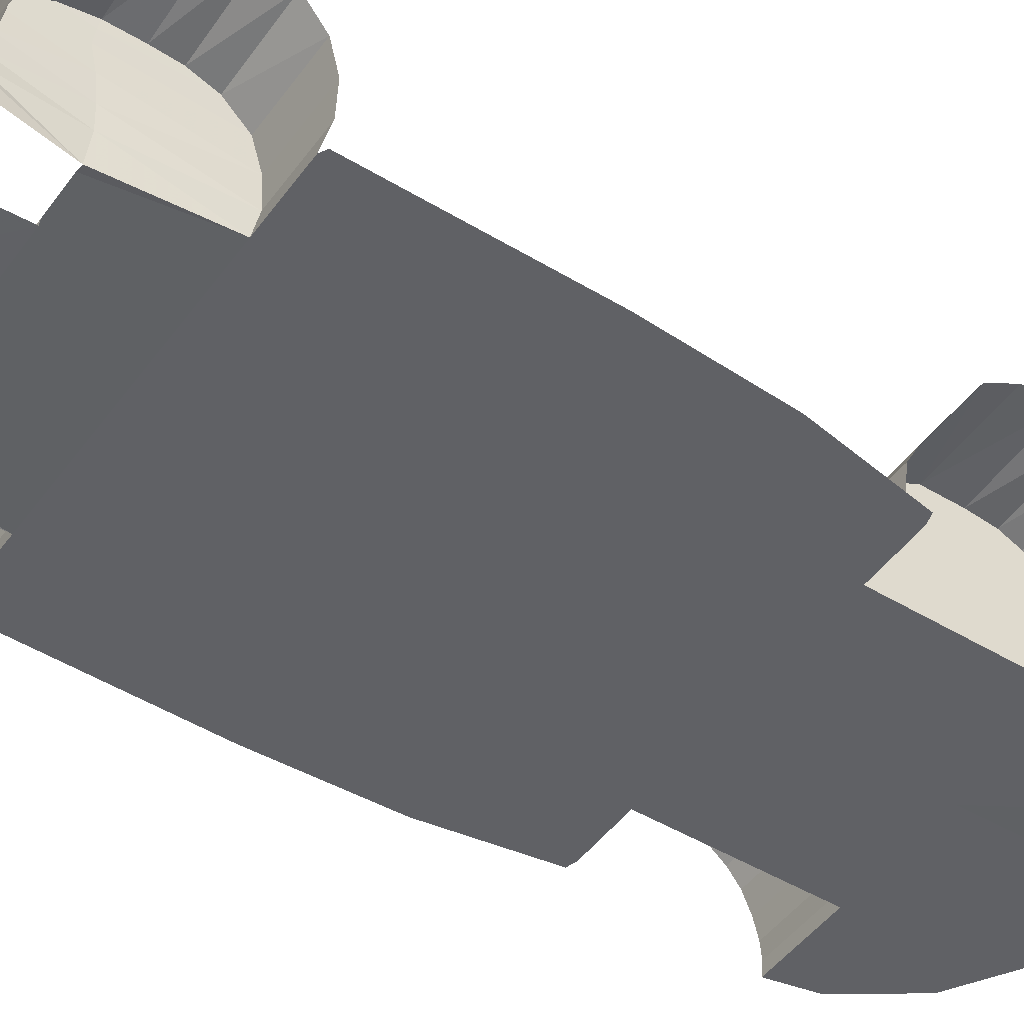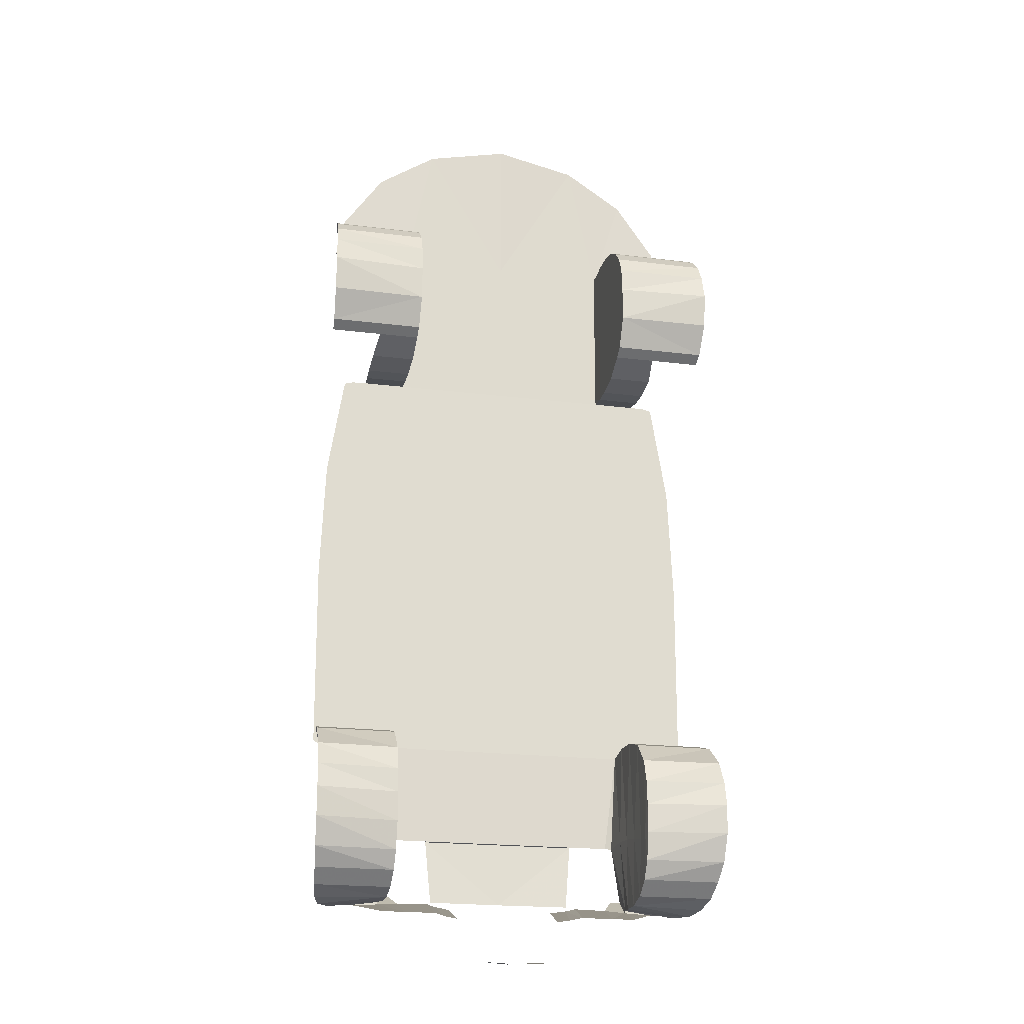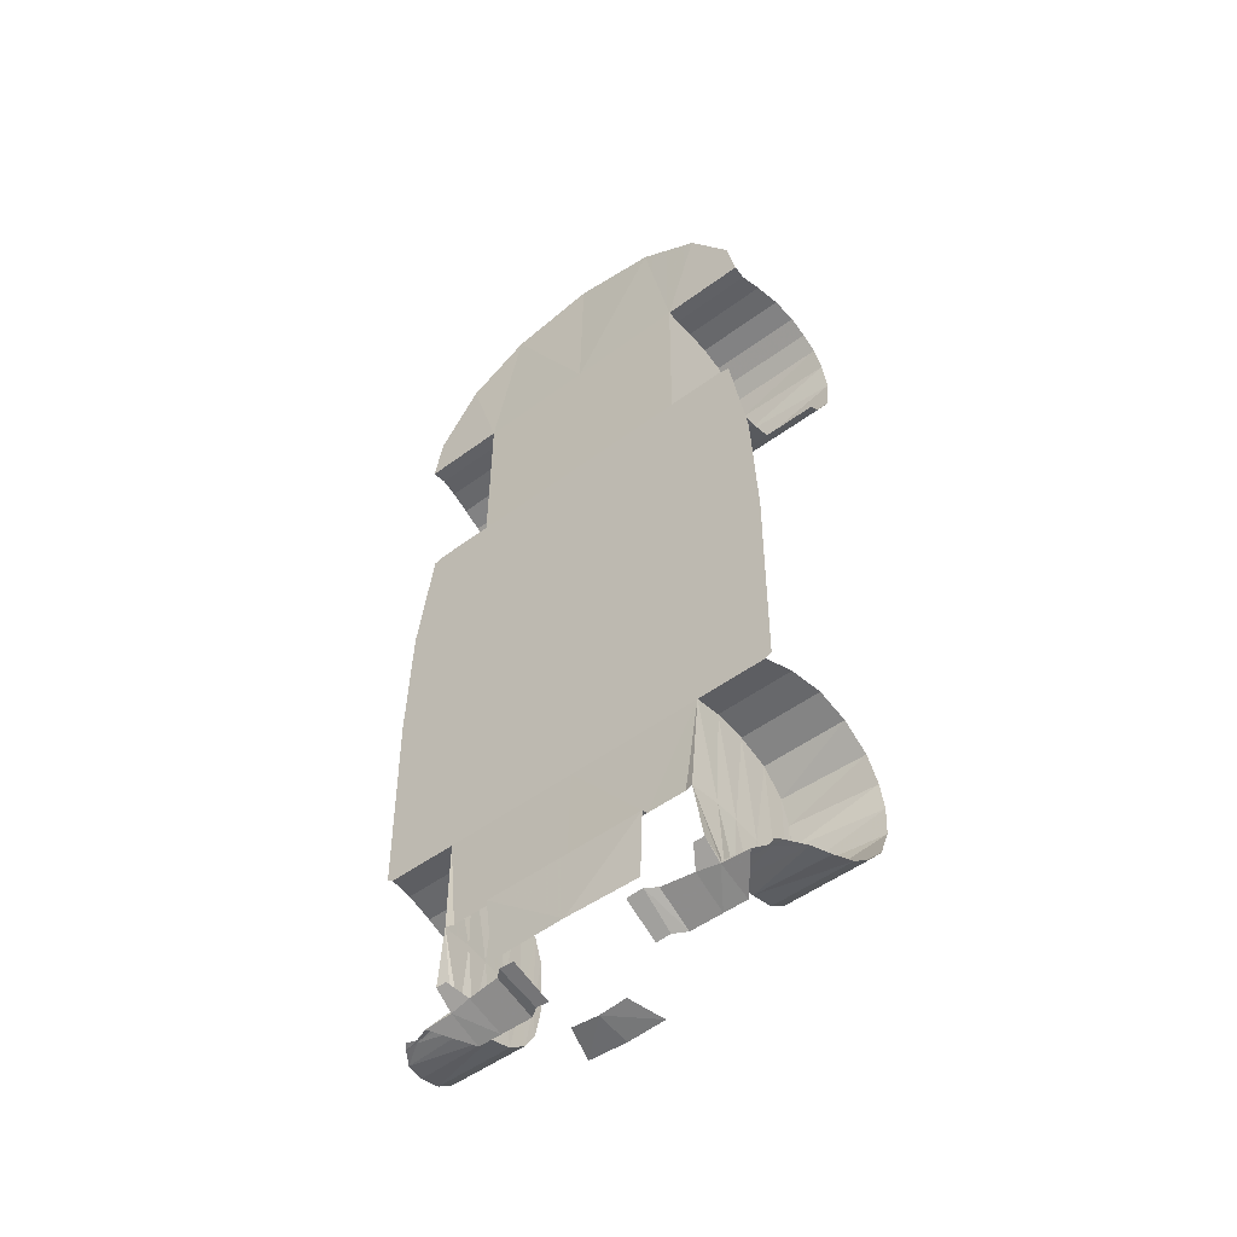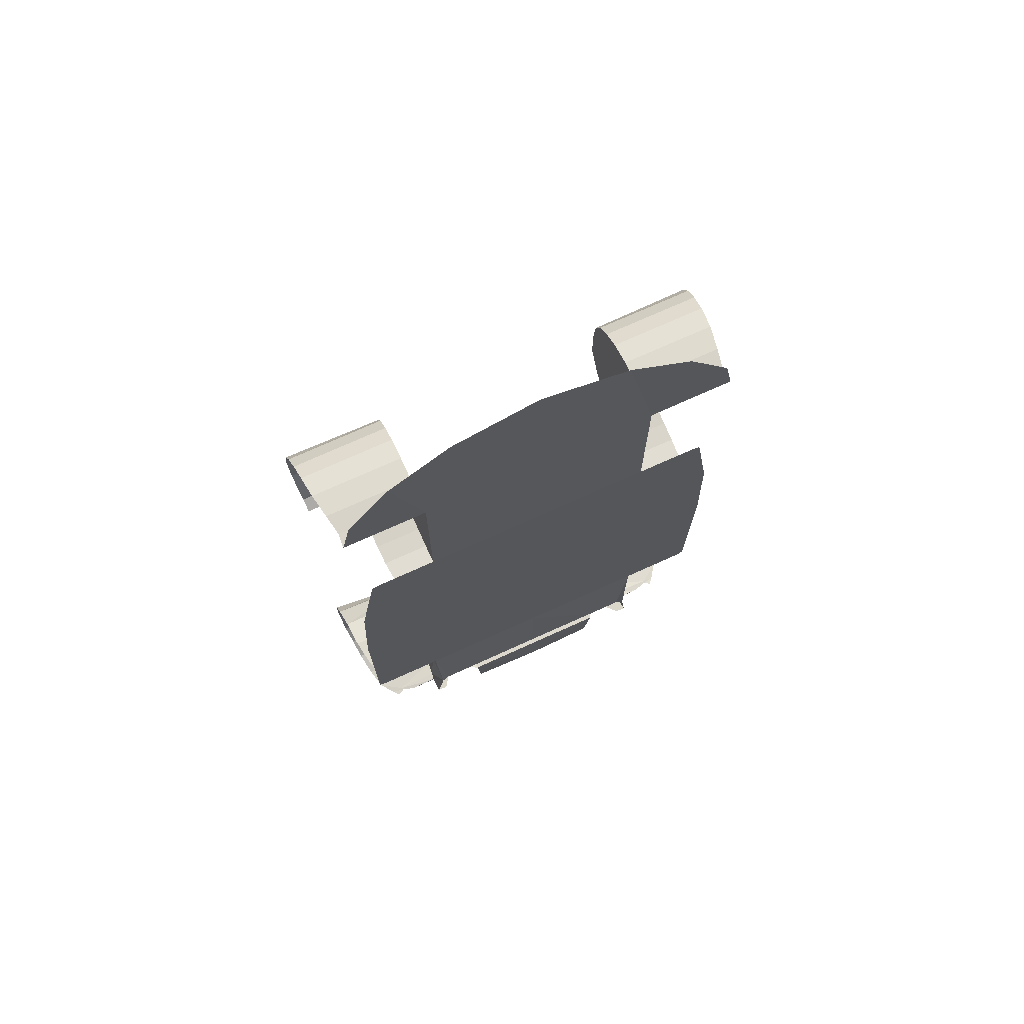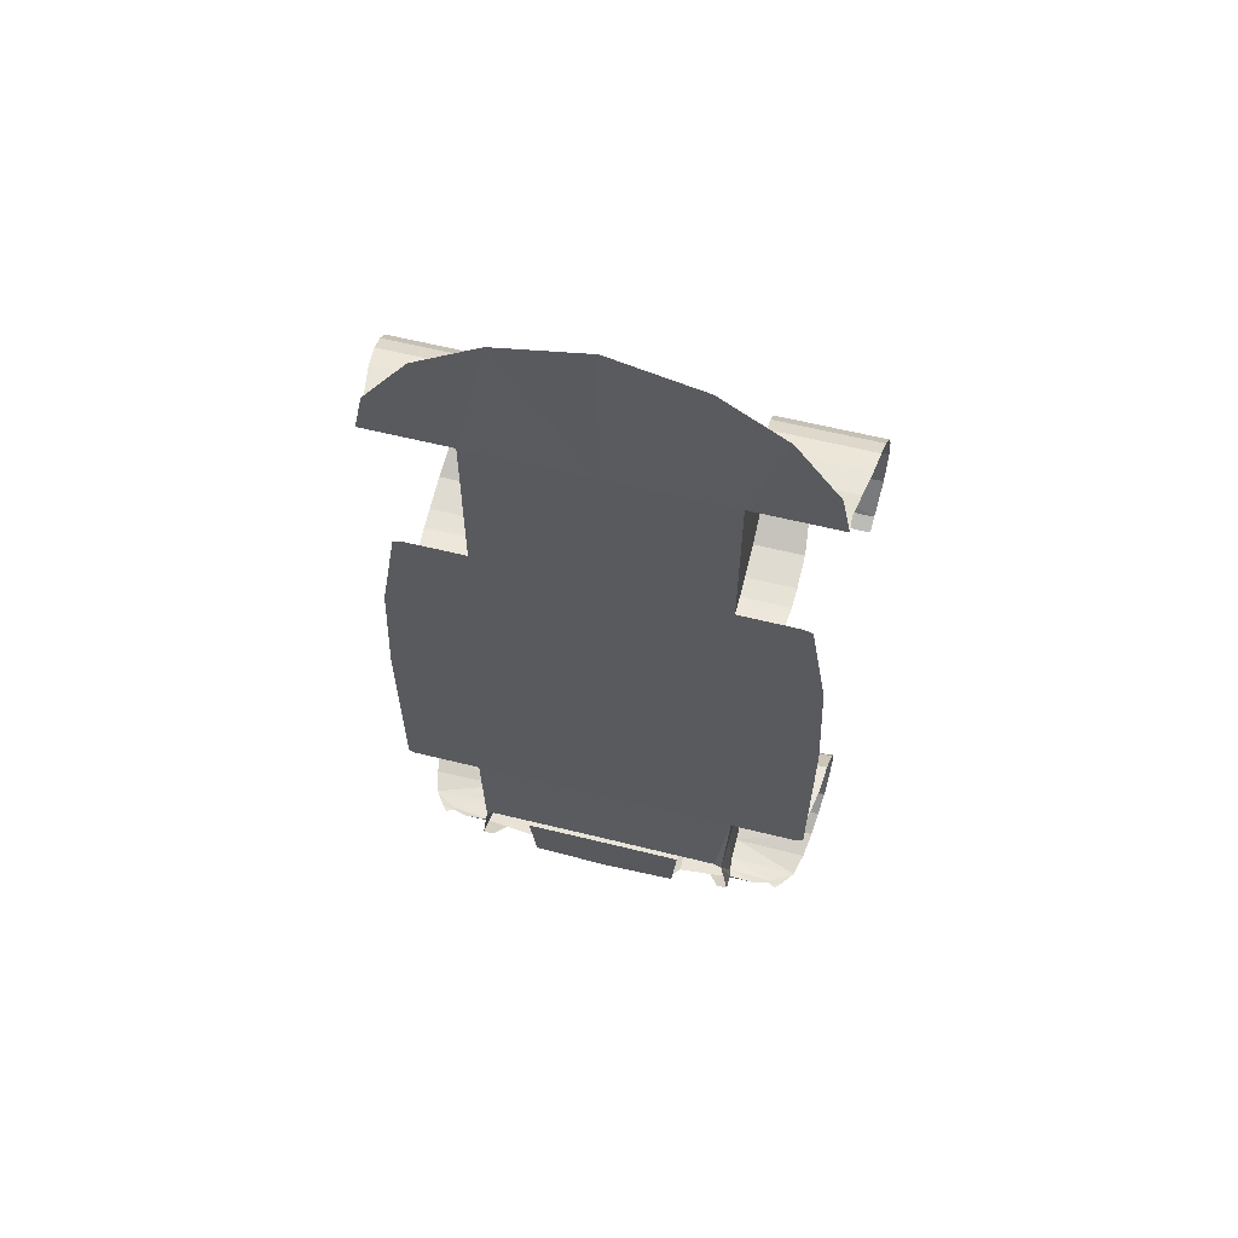
<metadata>
{"format":"obj","ext":"obj","renderer":"f3d","projection":"perspective","resolution":1024,"background":"white","views":[{"elev":-47.7,"azim":-124.4,"up":"+Y"},{"elev":-20.7,"azim":167.2,"up":"+Z"},{"elev":-50.6,"azim":39.0,"up":"+Z"},{"elev":72.6,"azim":-24.4,"up":"+Z"},{"elev":60.9,"azim":14.2,"up":"+Z"}]}
</metadata>
<code>
g model_car_111_matte_chassis_LOD1
v 0.1722 0.4254 -2.175
v -1.907e-06 0.4274 -2.183
v -1.907e-06 0.2726 -2.165
v 0.1234 0.2706 -2.155
v 0.9044 0.1559 1.602
v 0.9222 0.2479 1.611
v 0.5308 0.2479 1.611
v 0.5308 0.1559 1.602
v 0.9098 0.09259 1.6
v 0.5308 0.09259 1.6
v 0.8694 0.09259 1.797
v 0.6755 0.09259 2.073
v 0.3921 0.09906 2.254
v 0.5308 0.3576 1.606
v 0.9418 0.3576 1.606
v 0.5308 0.4603 1.578
v 0.9531 0.4603 1.578
v 0.5308 0.538 1.531
v 0.9599 0.538 1.531
v 0.5308 0.6007 1.469
v 0.9663 0.6007 1.469
v 0.5308 0.6389 1.384
v 0.9709 0.6452 1.384
v 0.5308 0.6509 1.265
v 0.9738 0.6748 1.265
v 0.5308 0.6494 1.102
v 0.9723 0.656 1.102
v 0.965 0.5764 0.9658
v 0.5308 0.5764 0.9658
v 0.9621 0.5247 0.9318
v 0.7223 0.5247 0.9318
v 0.5308 0.5247 0.9318
v 0.5308 0.4015 0.8656
v 0.7369 0.4015 0.8656
v 0.5308 0.2624 0.8449
v 0.7369 0.2624 0.8449
v 0.5308 0.1752 0.8414
v 0.7343 0.1752 0.8414
v 0.5308 0.08846 0.8502
v 0.7268 0.08846 0.8502
v 0.5308 0.09259 1.6
v 0.5308 0.1559 1.602
v 0.5308 0.1752 0.8414
v 0.5308 0.08846 0.8502
v 0.5308 0.2624 0.8449
v 0.5308 0.2479 1.611
v 0.5308 0.4015 0.8656
v 0.5308 0.3576 1.606
v 0.5308 0.5247 0.9318
v 0.5308 0.4603 1.578
v 0.5308 0.5764 0.9658
v 0.5308 0.538 1.531
v 0.5308 0.6494 1.102
v 0.5308 0.6007 1.469
v 0.5308 0.6509 1.265
v 0.5308 0.6389 1.384
v 0.5308 0.08846 0.8502
v -1.907e-06 0.08846 0.8502
v -1.907e-06 0.09259 1.6
v 0.5308 0.09259 1.6
v -1.907e-06 0.09067 0.3506
v 0.5478 0.09067 0.3506
v 0.9159 0.09067 0.3506
v 0.7268 0.08846 0.8502
v -1.907e-06 0.09314 -0.2077
v 0.5669 0.09314 -0.2077
v -1.907e-06 0.09713 -1.109
v 0.5978 0.09713 -1.109
v 0.9395 0.09314 -0.2077
v 0.7968 0.08846 0.849
v 0.8378 0.08846 0.8371
v 0.9066 0.09713 -1.109
v 0.9342 0.09707 -1.093
v 0.3694 0.08434 -1.564
v 0.5412 0.08404 -1.564
v -1.907e-06 0.08498 -1.564
v 0.9066 0.09713 -1.109
v 0.9341 0.2229 -1.084
v 0.5978 0.2229 -1.084
v 0.5978 0.09713 -1.109
v 0.5978 0.3643 -1.09
v 0.9572 0.3643 -1.09
v 0.5978 0.5022 -1.13
v 0.9647 0.5022 -1.13
v 0.5978 0.6003 -1.228
v 0.9737 0.6133 -1.228
v 0.5978 0.6394 -1.337
v 0.9755 0.6734 -1.337
v 0.5978 0.6461 -1.448
v 0.9773 0.6946 -1.448
v 0.5978 0.6449 -1.581
v 0.9763 0.687 -1.581
v 0.5978 0.6178 -1.709
v 0.9712 0.6377 -1.709
v 0.5978 0.5658 -1.793
v 0.9609 0.5658 -1.793
v 0.5978 0.4807 -1.858
v 0.951 0.4807 -1.858
v 0.5978 0.374 -1.886
v 0.9341 0.374 -1.897
v 0.9086 0.2774 -1.913
v 0.5978 0.2774 -1.888
v 0.8059 0.208 -1.903
v 0.6037 0.208 -1.881
v 0.7978 0.1962 -1.903
v 0.7371 0.1767 -1.898
v 0.6105 0.1751 -1.879
v 0.8589 0.208 -1.91
v 0.8337 0.1794 -1.906
v 0.5763 0.07455 -1.564
v 0.5832 0.2142 -1.551
v 0.6037 0.208 -1.881
v 0.6105 0.1751 -1.879
v 0.5978 0.2774 -1.888
v 0.5881 0.3134 -1.558
v 0.5978 0.374 -1.886
v 0.5925 0.4271 -1.573
v 0.5978 0.4807 -1.858
v 0.5957 0.5302 -1.597
v 0.5978 0.5658 -1.793
v 0.5959 0.5988 -1.589
v 0.5978 0.6178 -1.709
v 0.5978 0.6449 -1.581
v 0.5978 0.6394 -1.337
v 0.5978 0.6461 -1.448
v 0.5978 0.6003 -1.228
v 0.5978 0.5022 -1.13
v 0.5978 0.3643 -1.09
v 0.5978 0.2229 -1.084
v 0.5978 0.09713 -1.109
v 0.6105 0.0884 -1.828
v 0.6105 0.1751 -1.891
v 0.5412 0.08404 -1.564
v 0.5978 0.09713 -1.109
v 0.5763 0.07455 -1.564
v 0.7371 0.1767 -1.898
v 0.6105 0.1751 -1.891
v 0.6105 0.1751 -1.879
v 0.6105 0.1751 -1.891
v 0.6105 0.3283 -1.945
v 0.5027 0.3283 -1.945
v 0.5132 0.1623 -1.881
v 0.5627 0.0884 -1.828
v 0.6105 0.0884 -1.828
v 0.3565 0.3283 -1.945
v 0.368 0.1474 -1.876
v 0.7371 0.1767 -1.898
v 0.3264 0.1103 -1.882
v 0.3046 0.2904 -1.953
v 0.2541 0.1047 -1.893
v 0.2426 0.2856 -1.962
v 0.3694 0.08434 -1.564
v 0.3635 0.0624 -1.564
v -1.907e-06 0.06302 -1.564
v -1.907e-06 0.08498 -1.564
v 0.3635 0.0624 -1.564
v 0.3377 0.08097 -1.858
v -1.907e-06 0.07434 -1.858
v -1.907e-06 0.06302 -1.564
v -1.907e-06 0.1066 2.336
v 0.3921 0.09906 2.254
v -0.1722 0.4254 -2.175
v -0.1234 0.2706 -2.155
v -1.907e-06 0.2726 -2.165
v -1.907e-06 0.4274 -2.183
v -0.9044 0.1559 1.602
v -0.5308 0.1559 1.602
v -0.5308 0.2479 1.611
v -0.9222 0.2479 1.611
v -0.9098 0.09259 1.6
v -0.5308 0.09259 1.6
v -0.8694 0.09259 1.797
v -0.6755 0.09259 2.073
v -0.3921 0.09906 2.254
v -0.5308 0.3576 1.606
v -0.9418 0.3576 1.606
v -0.5308 0.4603 1.578
v -0.9531 0.4603 1.578
v -0.5308 0.538 1.531
v -0.9599 0.538 1.531
v -0.5308 0.6007 1.469
v -0.9663 0.6007 1.469
v -0.5308 0.6389 1.384
v -0.9709 0.6452 1.384
v -0.5308 0.6509 1.265
v -0.9738 0.6748 1.265
v -0.5308 0.6494 1.102
v -0.9723 0.656 1.102
v -0.965 0.5764 0.9658
v -0.5308 0.5764 0.9658
v -0.9621 0.5247 0.9318
v -0.7223 0.5247 0.9318
v -0.5308 0.5247 0.9318
v -0.5308 0.4015 0.8656
v -0.7369 0.4015 0.8656
v -0.5308 0.2624 0.8449
v -0.7369 0.2624 0.8449
v -0.5308 0.1752 0.8414
v -0.7343 0.1752 0.8414
v -0.5308 0.08846 0.8502
v -0.7268 0.08846 0.8502
v -0.5308 0.09259 1.6
v -0.5308 0.08846 0.8502
v -0.5308 0.1752 0.8414
v -0.5308 0.1559 1.602
v -0.5308 0.2624 0.8449
v -0.5308 0.2479 1.611
v -0.5308 0.4015 0.8656
v -0.5308 0.3576 1.606
v -0.5308 0.5247 0.9318
v -0.5308 0.4603 1.578
v -0.5308 0.5764 0.9658
v -0.5308 0.538 1.531
v -0.5308 0.6494 1.102
v -0.5308 0.6007 1.469
v -0.5308 0.6509 1.265
v -0.5308 0.6389 1.384
v -0.5308 0.08846 0.8502
v -0.5308 0.09259 1.6
v -1.907e-06 0.09259 1.6
v -1.907e-06 0.08846 0.8502
v -1.907e-06 0.09067 0.3506
v -0.5478 0.09067 0.3506
v -0.9159 0.09067 0.3506
v -0.7268 0.08846 0.8502
v -1.907e-06 0.09314 -0.2077
v -0.5669 0.09314 -0.2077
v -1.907e-06 0.09713 -1.109
v -0.5978 0.09713 -1.109
v -0.9395 0.09314 -0.2077
v -0.7968 0.08846 0.849
v -0.8378 0.08846 0.8371
v -0.9066 0.09713 -1.109
v -0.9342 0.09707 -1.093
v -0.3694 0.08434 -1.564
v -0.5412 0.08404 -1.564
v -1.907e-06 0.08498 -1.564
v -0.9066 0.09713 -1.109
v -0.5978 0.09713 -1.109
v -0.5978 0.2229 -1.084
v -0.9341 0.2229 -1.084
v -0.5978 0.3643 -1.09
v -0.9572 0.3643 -1.09
v -0.5978 0.5022 -1.13
v -0.9647 0.5022 -1.13
v -0.5978 0.6003 -1.228
v -0.9736 0.6133 -1.228
v -0.5978 0.6394 -1.337
v -0.9755 0.6734 -1.337
v -0.5978 0.6461 -1.448
v -0.9773 0.6946 -1.448
v -0.5978 0.6449 -1.581
v -0.9763 0.687 -1.581
v -0.5978 0.6178 -1.709
v -0.9712 0.6377 -1.709
v -0.5978 0.5658 -1.793
v -0.9609 0.5658 -1.793
v -0.5978 0.4807 -1.858
v -0.951 0.4807 -1.858
v -0.5978 0.374 -1.886
v -0.9341 0.374 -1.897
v -0.9086 0.2774 -1.913
v -0.5978 0.2774 -1.888
v -0.8059 0.208 -1.903
v -0.6037 0.208 -1.881
v -0.6105 0.1751 -1.879
v -0.7371 0.1767 -1.898
v -0.7978 0.1962 -1.903
v -0.8589 0.208 -1.91
v -0.8338 0.1794 -1.906
v -0.5763 0.07455 -1.564
v -0.6105 0.1751 -1.879
v -0.6037 0.208 -1.881
v -0.5832 0.2142 -1.551
v -0.5978 0.2774 -1.888
v -0.5881 0.3134 -1.558
v -0.5978 0.374 -1.886
v -0.5925 0.4271 -1.573
v -0.5978 0.4807 -1.858
v -0.5957 0.5302 -1.597
v -0.5978 0.5658 -1.793
v -0.5959 0.5988 -1.589
v -0.5978 0.6178 -1.709
v -0.5978 0.6449 -1.581
v -0.5978 0.6394 -1.337
v -0.5978 0.6461 -1.448
v -0.5978 0.6003 -1.228
v -0.5978 0.5022 -1.13
v -0.5978 0.3643 -1.09
v -0.5978 0.2229 -1.084
v -0.5978 0.09713 -1.109
v -0.6105 0.0884 -1.828
v -0.6105 0.1751 -1.891
v -0.5412 0.08404 -1.564
v -0.5763 0.07455 -1.564
v -0.5978 0.09713 -1.109
v -0.7371 0.1767 -1.898
v -0.6105 0.1751 -1.879
v -0.6105 0.1751 -1.891
v -0.6105 0.1751 -1.891
v -0.5132 0.1623 -1.881
v -0.5027 0.3283 -1.945
v -0.6105 0.3283 -1.945
v -0.5627 0.0884 -1.828
v -0.6105 0.0884 -1.828
v -0.3565 0.3283 -1.945
v -0.368 0.1474 -1.876
v -0.7371 0.1767 -1.898
v -0.3264 0.1103 -1.882
v -0.3046 0.2904 -1.953
v -0.2541 0.1047 -1.893
v -0.2426 0.2856 -1.962
v -0.3694 0.08434 -1.564
v -1.907e-06 0.08498 -1.564
v -1.907e-06 0.06302 -1.564
v -0.3635 0.0624 -1.564
v -0.3635 0.0624 -1.564
v -1.907e-06 0.06302 -1.564
v -1.907e-06 0.07434 -1.858
v -0.3377 0.08097 -1.858
v -0.3921 0.09906 2.254
v -1.907e-06 0.1066 2.336
g model_car_111_matte_chassis_LOD1_0
f 3 2 1
f 4 3 1
f 7 6 5
f 8 7 5
f 8 5 9
f 10 8 9
f 10 9 11
f 12 10 11
f 13 10 12
f 7 14 6
f 14 15 6
f 14 16 15
f 16 17 15
f 16 18 17
f 18 19 17
f 18 20 19
f 20 21 19
f 20 22 21
f 22 23 21
f 22 24 23
f 24 25 23
f 24 26 25
f 26 27 25
f 27 26 28
f 26 29 28
f 28 29 30
f 29 31 30
f 29 32 31
f 32 33 31
f 33 34 31
f 33 35 34
f 35 36 34
f 35 37 36
f 37 38 36
f 37 39 38
f 39 40 38
f 43 42 41
f 44 43 41
f 43 45 42
f 45 46 42
f 45 47 46
f 47 48 46
f 47 49 48
f 49 50 48
f 49 51 50
f 51 52 50
f 51 53 52
f 53 54 52
f 53 55 54
f 55 56 54
f 59 58 57
f 60 59 57
f 58 61 57
f 61 62 57
f 57 62 63
f 64 57 63
f 61 65 62
f 65 66 62
f 65 67 66
f 67 68 66
f 66 68 69
f 62 66 69
f 63 62 69
f 64 63 70
f 63 71 70
f 69 68 72
f 73 69 72
f 68 67 74
f 75 68 74
f 74 67 76
f 79 78 77
f 80 79 77
f 79 81 78
f 81 82 78
f 81 83 82
f 83 84 82
f 83 85 84
f 85 86 84
f 85 87 86
f 87 88 86
f 87 89 88
f 89 90 88
f 89 91 90
f 91 92 90
f 91 93 92
f 93 94 92
f 93 95 94
f 95 96 94
f 95 97 96
f 97 98 96
f 97 99 98
f 99 100 98
f 101 100 99
f 102 101 99
f 103 101 102
f 104 103 102
f 105 103 104
f 104 106 105
f 104 107 106
f 103 105 108
f 103 108 101
f 105 109 108
f 112 111 110
f 113 112 110
f 112 114 111
f 114 115 111
f 114 116 115
f 116 117 115
f 116 118 117
f 118 119 117
f 118 120 119
f 120 121 119
f 120 122 121
f 122 123 121
f 121 123 124
f 123 125 124
f 121 124 126
f 119 121 126
f 119 126 127
f 117 119 127
f 117 127 128
f 115 117 128
f 115 128 129
f 111 115 129
f 111 129 130
f 110 111 130
f 110 131 113
f 131 132 113
f 135 134 133
f 138 137 136
f 141 140 139
f 142 141 139
f 143 142 139
f 144 143 139
f 145 141 142
f 146 145 142
f 140 147 139
f 146 148 145
f 148 149 145
f 148 150 149
f 150 151 149
f 154 153 152
f 155 154 152
f 158 157 156
f 159 158 156
f 161 160 59
f 60 161 59
f 164 163 162
f 165 164 162
f 168 167 166
f 169 168 166
f 166 167 170
f 167 171 170
f 170 171 172
f 171 173 172
f 171 174 173
f 175 168 169
f 176 175 169
f 177 175 176
f 178 177 176
f 179 177 178
f 180 179 178
f 181 179 180
f 182 181 180
f 183 181 182
f 184 183 182
f 185 183 184
f 186 185 184
f 187 185 186
f 188 187 186
f 187 188 189
f 190 187 189
f 190 189 191
f 192 190 191
f 193 190 192
f 194 193 192
f 195 194 192
f 196 194 195
f 197 196 195
f 198 196 197
f 199 198 197
f 200 198 199
f 201 200 199
f 204 203 202
f 205 204 202
f 206 204 205
f 207 206 205
f 208 206 207
f 209 208 207
f 210 208 209
f 211 210 209
f 212 210 211
f 213 212 211
f 214 212 213
f 215 214 213
f 216 214 215
f 217 216 215
f 220 219 218
f 221 220 218
f 222 221 218
f 223 222 218
f 223 218 224
f 218 225 224
f 226 222 223
f 227 226 223
f 228 226 227
f 229 228 227
f 229 227 230
f 223 224 230
f 227 223 230
f 224 225 231
f 232 224 231
f 229 230 233
f 230 234 233
f 228 229 235
f 229 236 235
f 228 235 237
f 240 239 238
f 241 240 238
f 242 240 241
f 243 242 241
f 244 242 243
f 245 244 243
f 246 244 245
f 247 246 245
f 248 246 247
f 249 248 247
f 250 248 249
f 251 250 249
f 252 250 251
f 253 252 251
f 254 252 253
f 255 254 253
f 256 254 255
f 257 256 255
f 258 256 257
f 259 258 257
f 260 258 259
f 261 260 259
f 261 262 260
f 262 263 260
f 262 264 263
f 264 265 263
f 266 265 264
f 264 267 266
f 264 268 267
f 268 264 269
f 269 264 262
f 270 268 269
f 273 272 271
f 274 273 271
f 275 273 274
f 276 275 274
f 277 275 276
f 278 277 276
f 279 277 278
f 280 279 278
f 281 279 280
f 282 281 280
f 283 281 282
f 284 283 282
f 284 282 285
f 286 284 285
f 282 280 287
f 285 282 287
f 280 278 288
f 287 280 288
f 278 276 289
f 288 278 289
f 276 274 290
f 289 276 290
f 290 274 291
f 274 271 291
f 292 271 272
f 293 292 272
f 296 295 294
f 299 298 297
f 302 301 300
f 303 302 300
f 301 304 300
f 304 305 300
f 302 306 301
f 306 307 301
f 308 303 300
f 309 307 306
f 310 309 306
f 311 309 310
f 312 311 310
f 315 314 313
f 316 315 313
f 319 318 317
f 320 319 317
f 321 219 220
f 322 321 220

</code>
